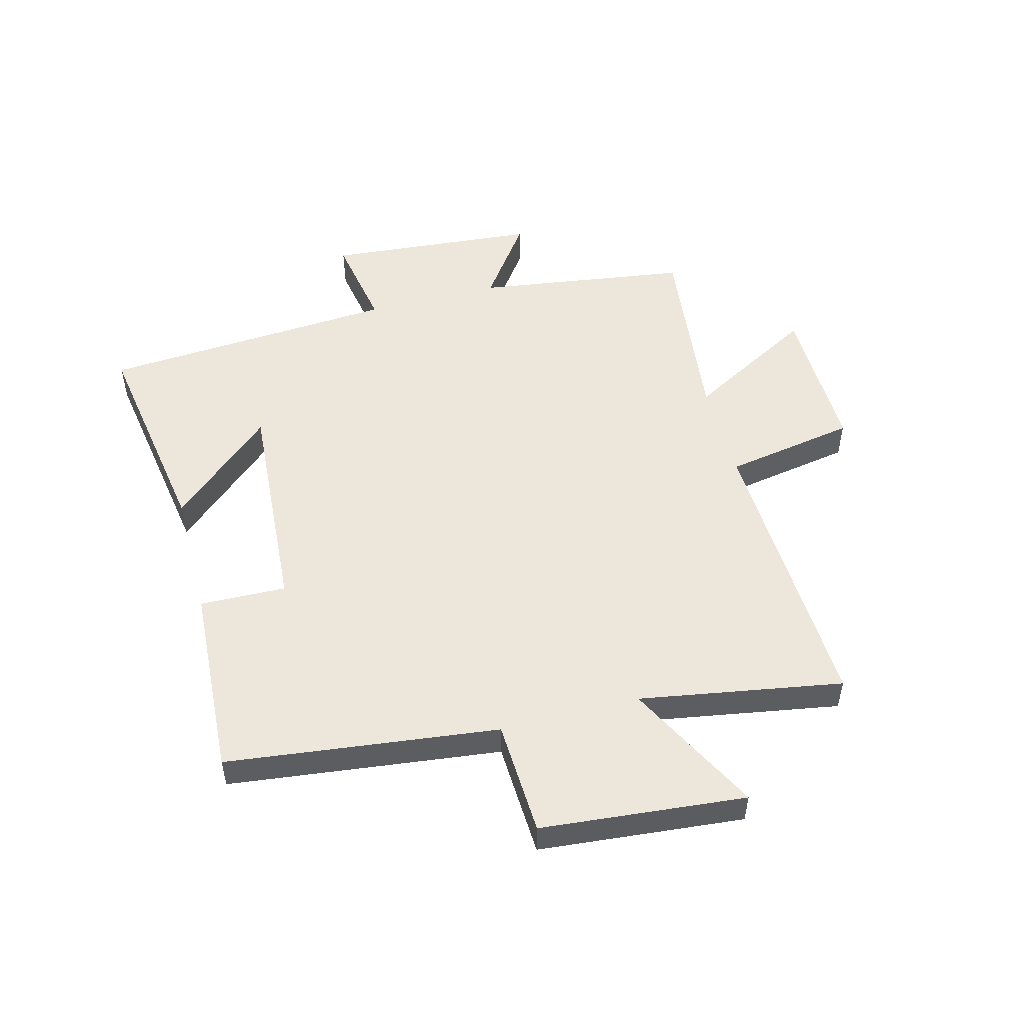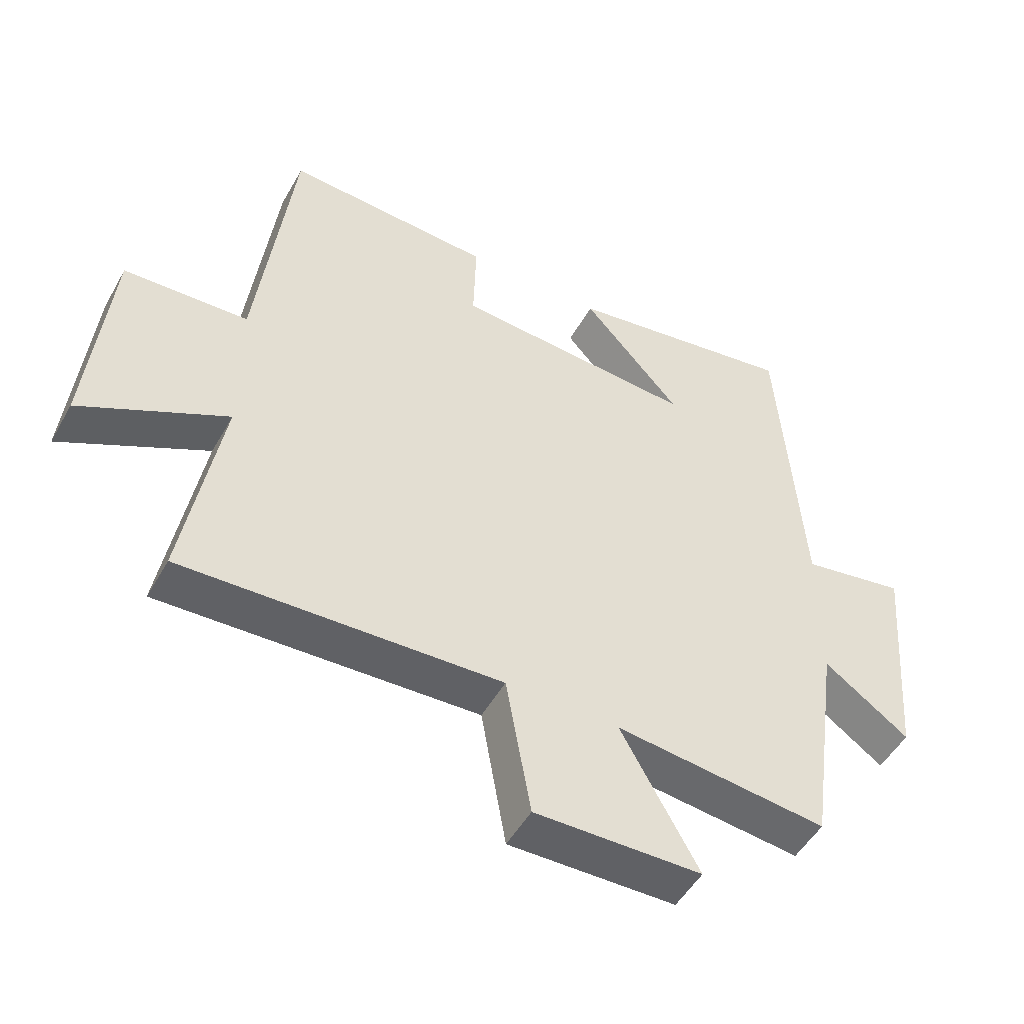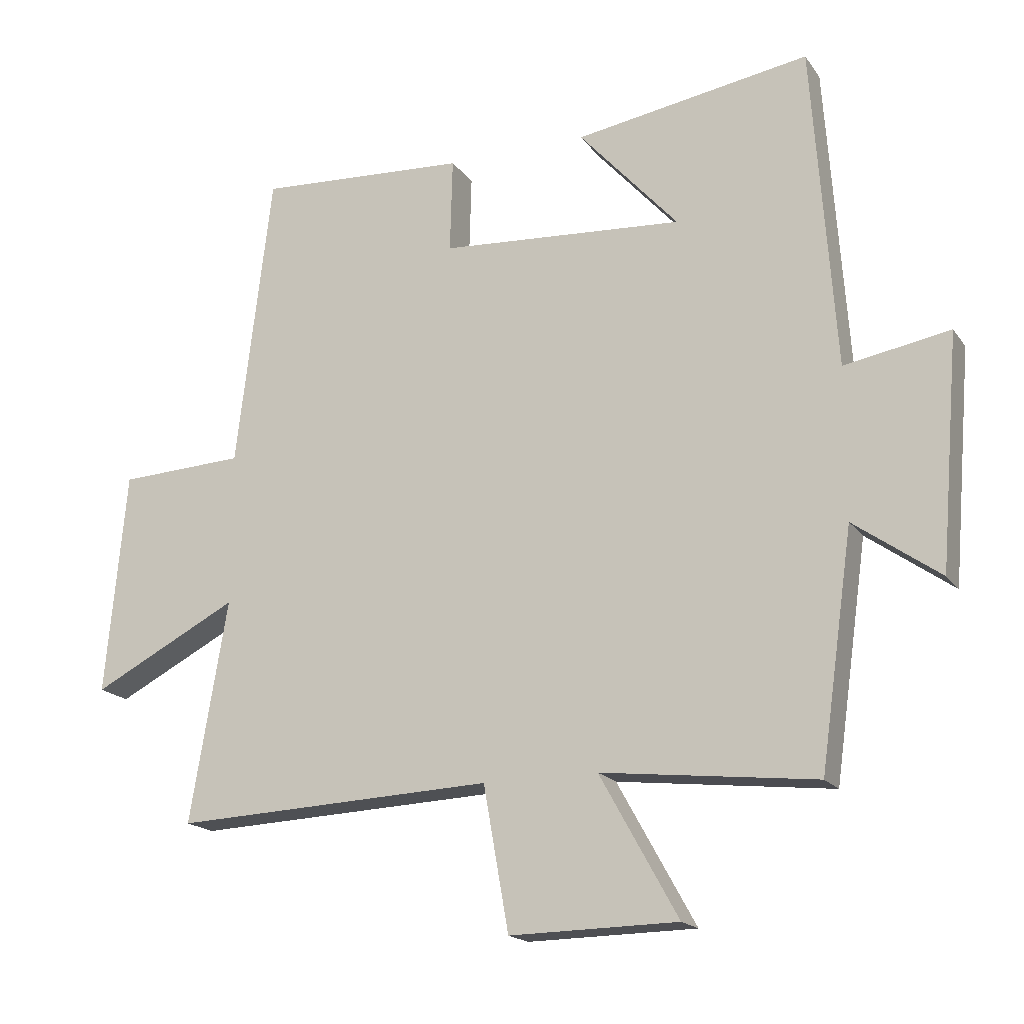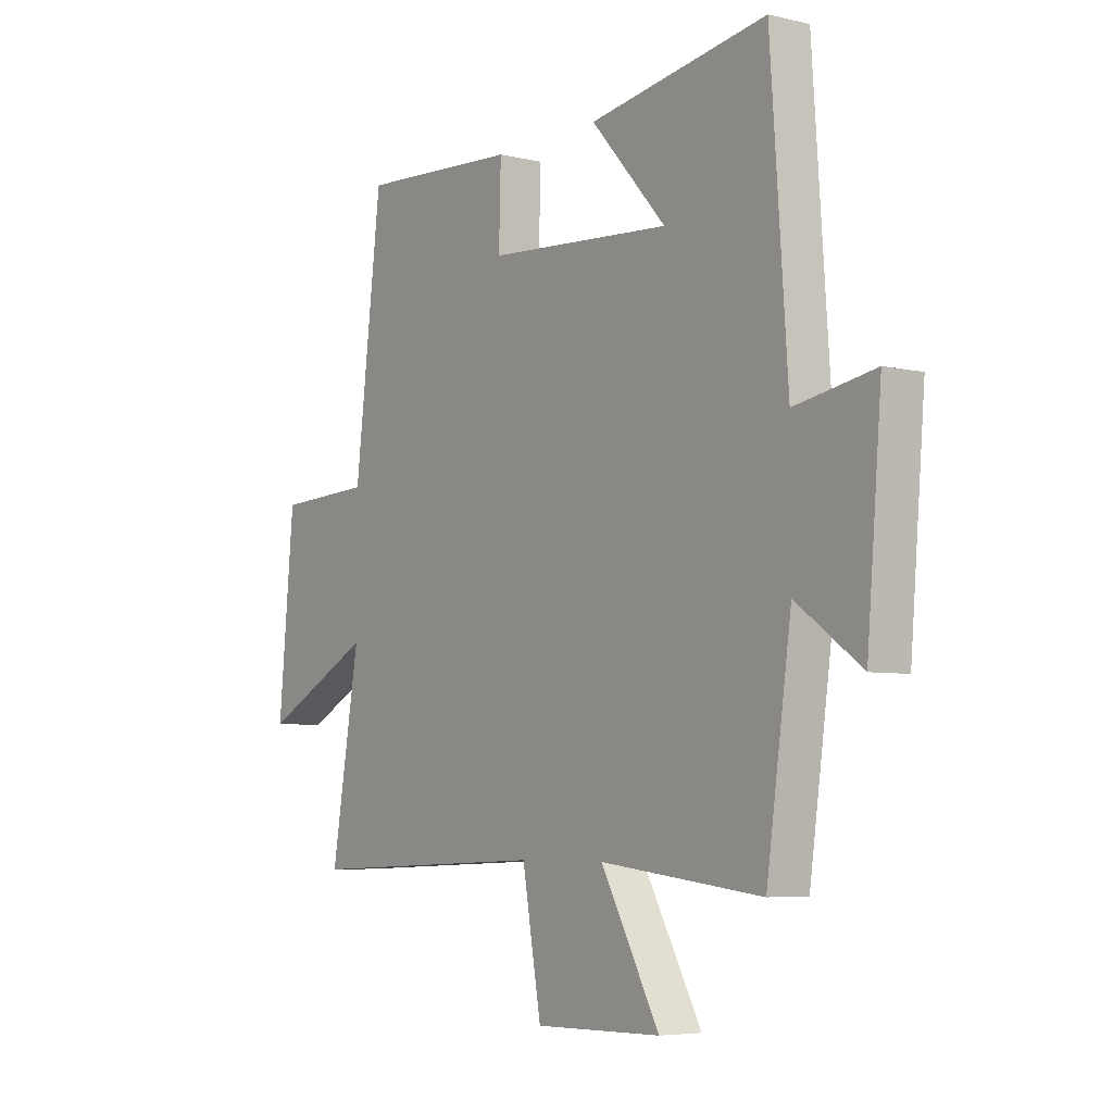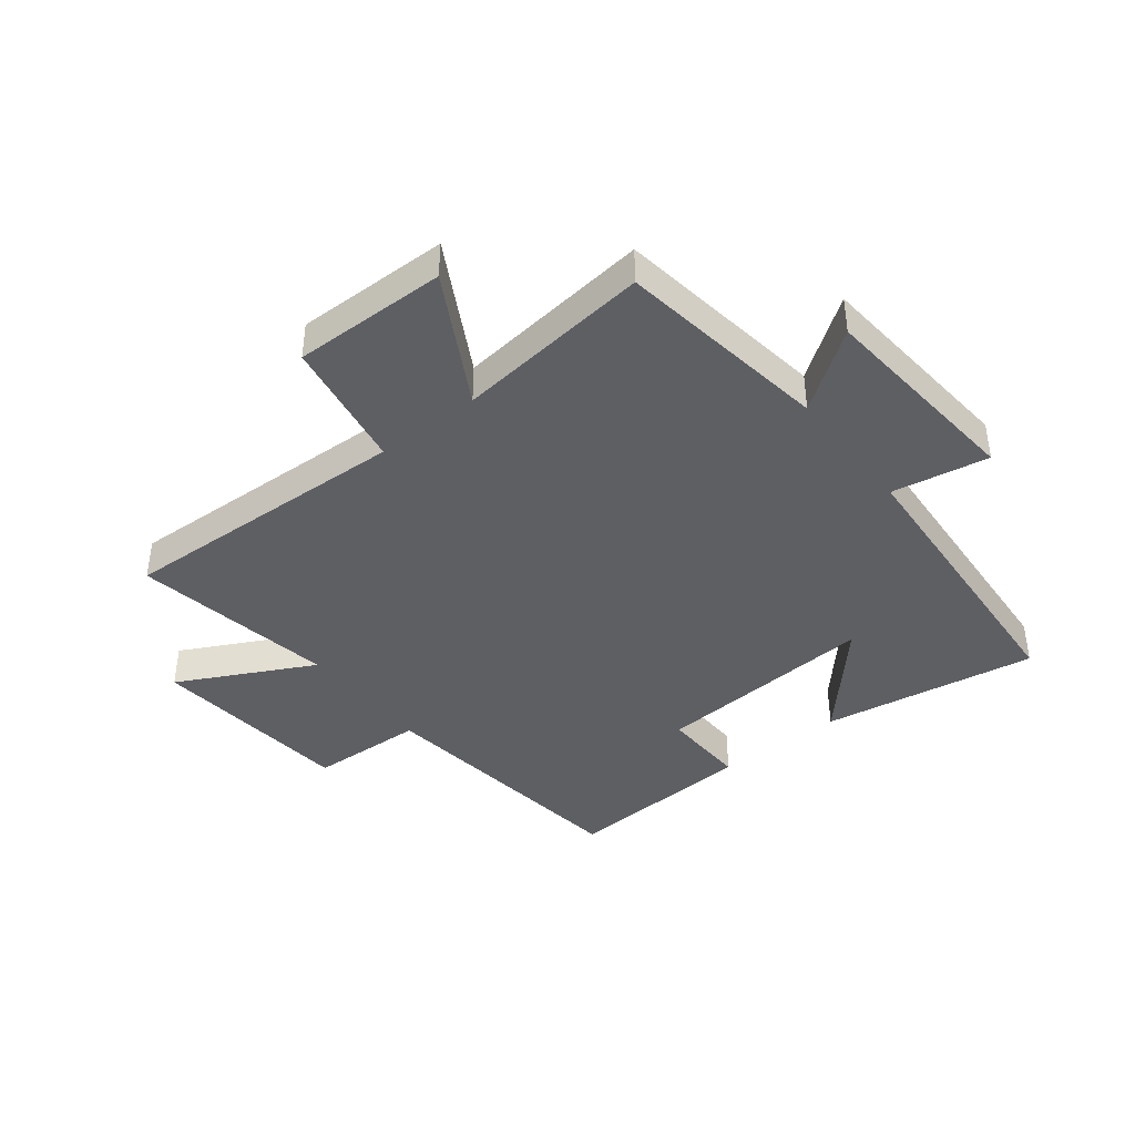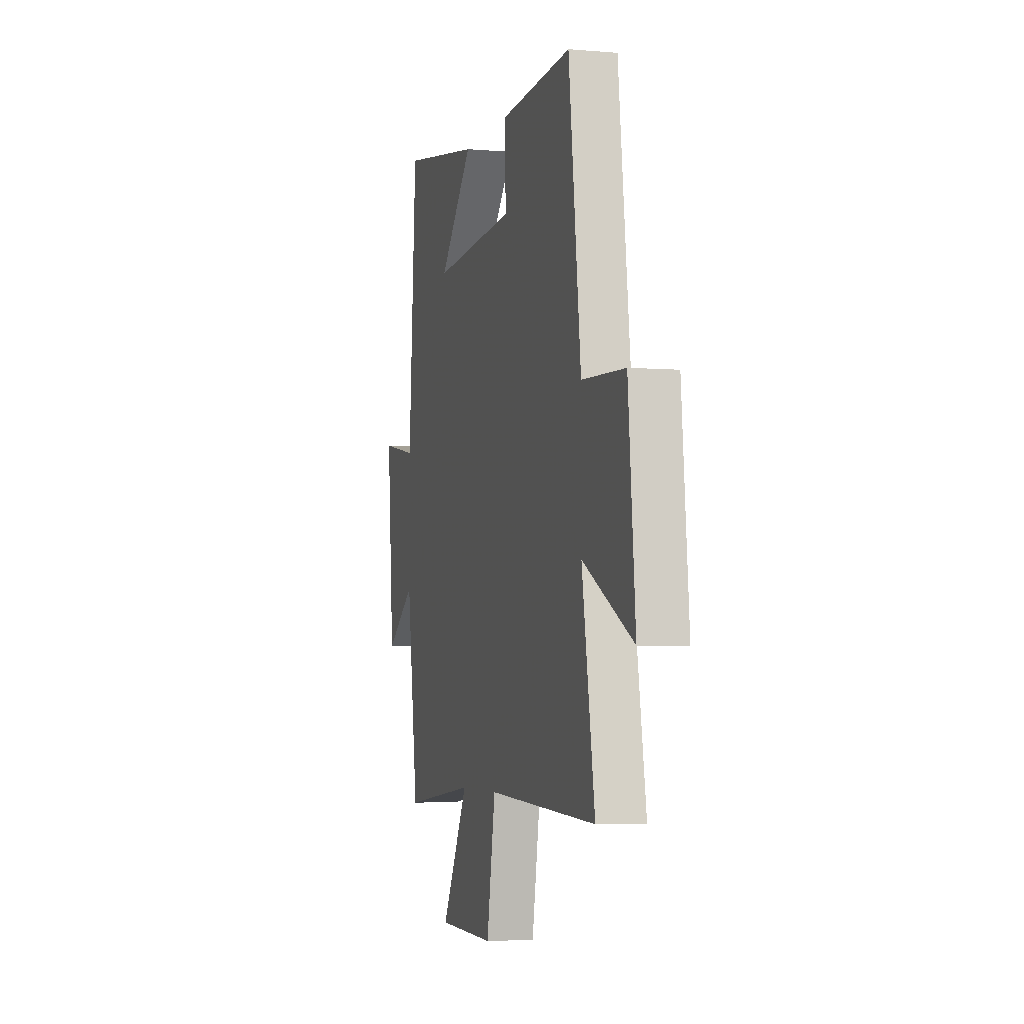
<metadata>
{"format":"obj","ext":"obj","renderer":"f3d","projection":"perspective","resolution":1024,"background":"white","views":[{"elev":51.5,"azim":75.3,"up":"+Y"},{"elev":-50.3,"azim":151.4,"up":"+Z"},{"elev":-17.9,"azim":-155.8,"up":"+Z"},{"elev":-5.6,"azim":-126.1,"up":"+Z"},{"elev":-40.9,"azim":-141.8,"up":"+Y"},{"elev":-4.2,"azim":74.5,"up":"+Z"}]}
</metadata>
<code>
v -0.449 0.07 -0.538
v -0.5 0.07 -0.177
v -0.633 0.07 -0.272
v -0.663 0.07 0.086
v -0.5 0.07 0.057
v -0.465 0.07 0.559
v -0.101 0.07 0.5
v -0.255 0.07 0.328
v 0.123 0.07 0.354
v 0.119 0.07 0.5
v 0.445 0.07 0.519
v 0.5 0.07 0.06
v 0.695 0.07 0.051
v 0.727 0.07 -0.295
v 0.5 0.07 -0.178
v 0.558 0.07 -0.521
v 0.061 0.07 -0.5
v 0.022 0.07 -0.722
v -0.238 0.07 -0.718
v -0.117 0.07 -0.5
v -0.449 0 -0.538
v -0.5 0 -0.177
v -0.633 0 -0.272
v -0.663 0 0.086
v -0.5 0 0.057
v -0.465 0 0.559
v -0.101 0 0.5
v -0.255 0 0.328
v 0.123 0 0.354
v 0.119 0 0.5
v 0.445 0 0.519
v 0.5 0 0.06
v 0.695 0 0.051
v 0.727 0 -0.295
v 0.5 0 -0.178
v 0.558 0 -0.521
v 0.061 0 -0.5
v 0.022 0 -0.722
v -0.238 0 -0.718
v -0.117 0 -0.5
f 17 18 19 20
f 15 16 17
f 15 17 20
f 12 13 14 15
f 11 12 15
f 10 11 15
f 9 10 15
f 20 1 2
f 15 20 2
f 9 15 2
f 8 9 2
f 5 6 7 8
f 2 3 4 5
f 2 5 8
f 40 39 38 37
f 37 36 35
f 40 37 35
f 35 34 33 32
f 35 32 31
f 35 31 30
f 35 30 29
f 22 21 40
f 22 40 35
f 22 35 29
f 22 29 28
f 28 27 26 25
f 25 24 23 22
f 28 25 22
f 1 21 22 2
f 2 22 23 3
f 3 23 24 4
f 4 24 25 5
f 5 25 26 6
f 6 26 27 7
f 7 27 28 8
f 8 28 29 9
f 9 29 30 10
f 10 30 31 11
f 11 31 32 12
f 12 32 33 13
f 13 33 34 14
f 14 34 35 15
f 15 35 36 16
f 16 36 37 17
f 17 37 38 18
f 18 38 39 19
f 19 39 40 20
f 20 40 21 1

</code>
